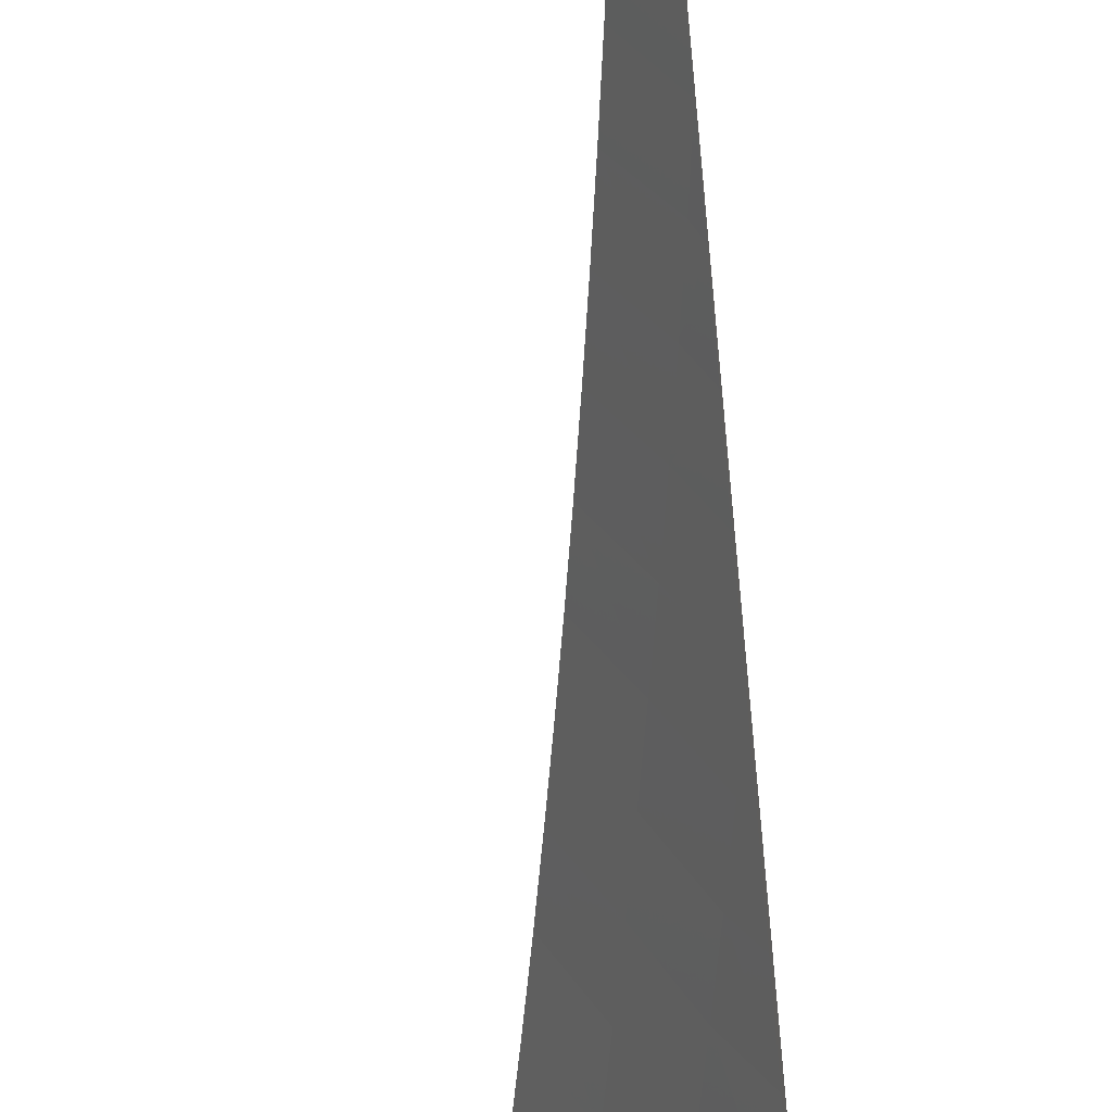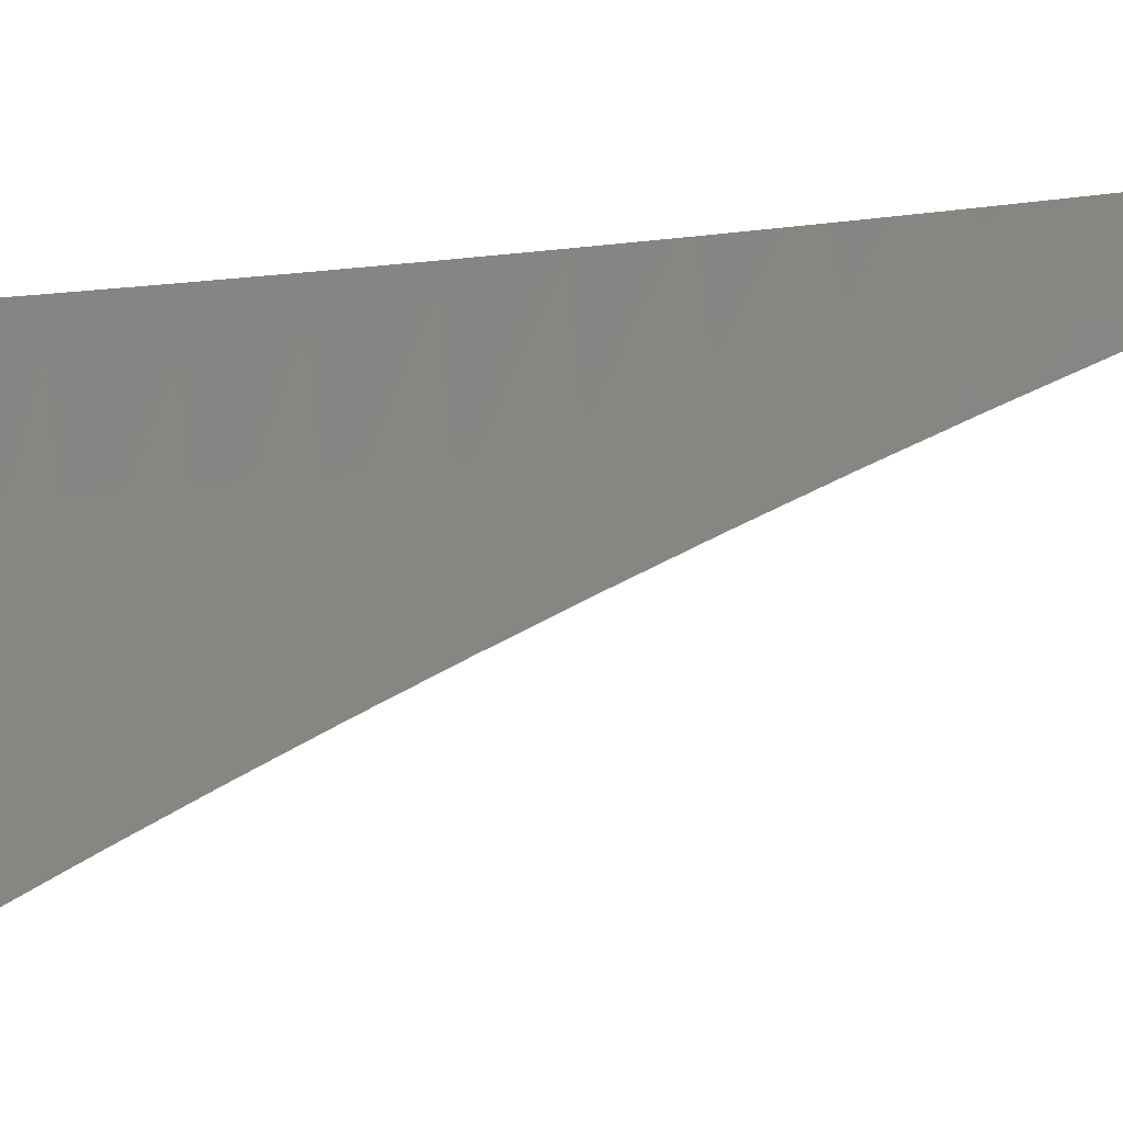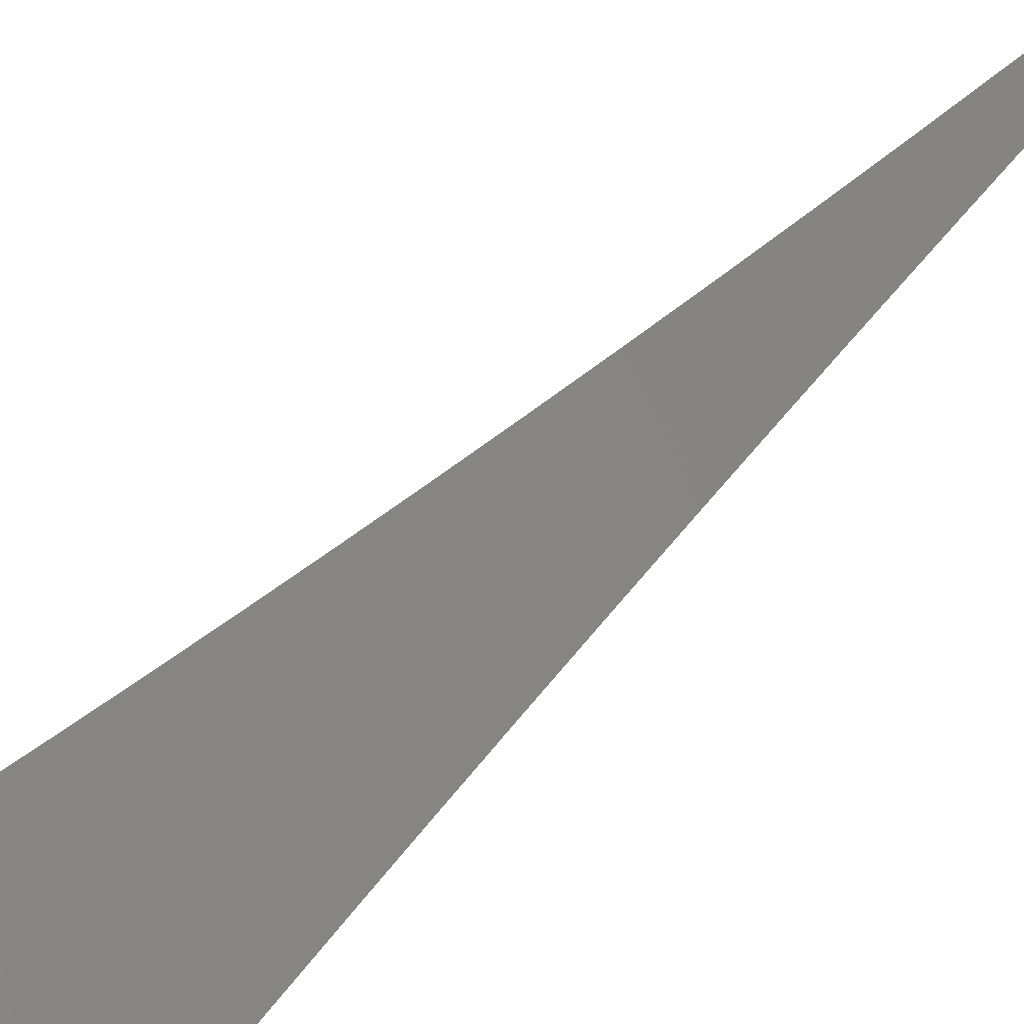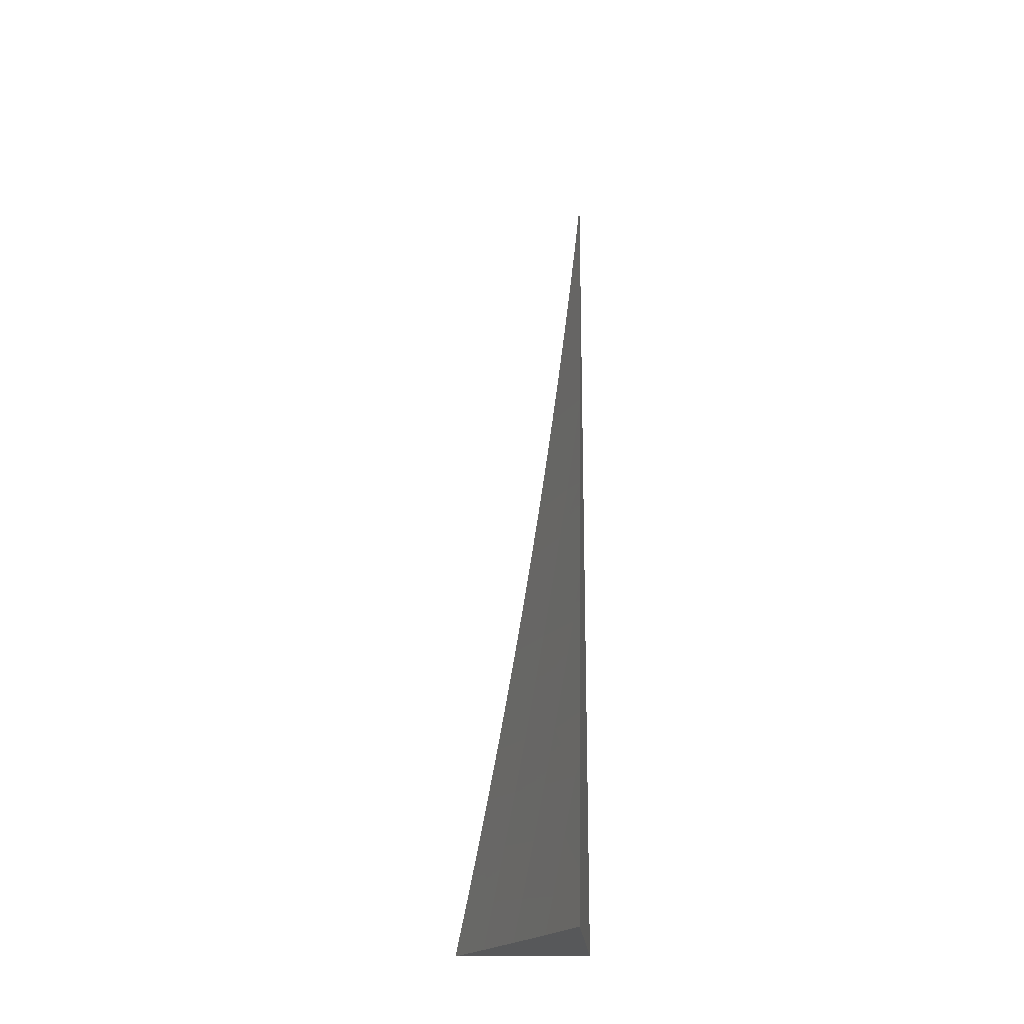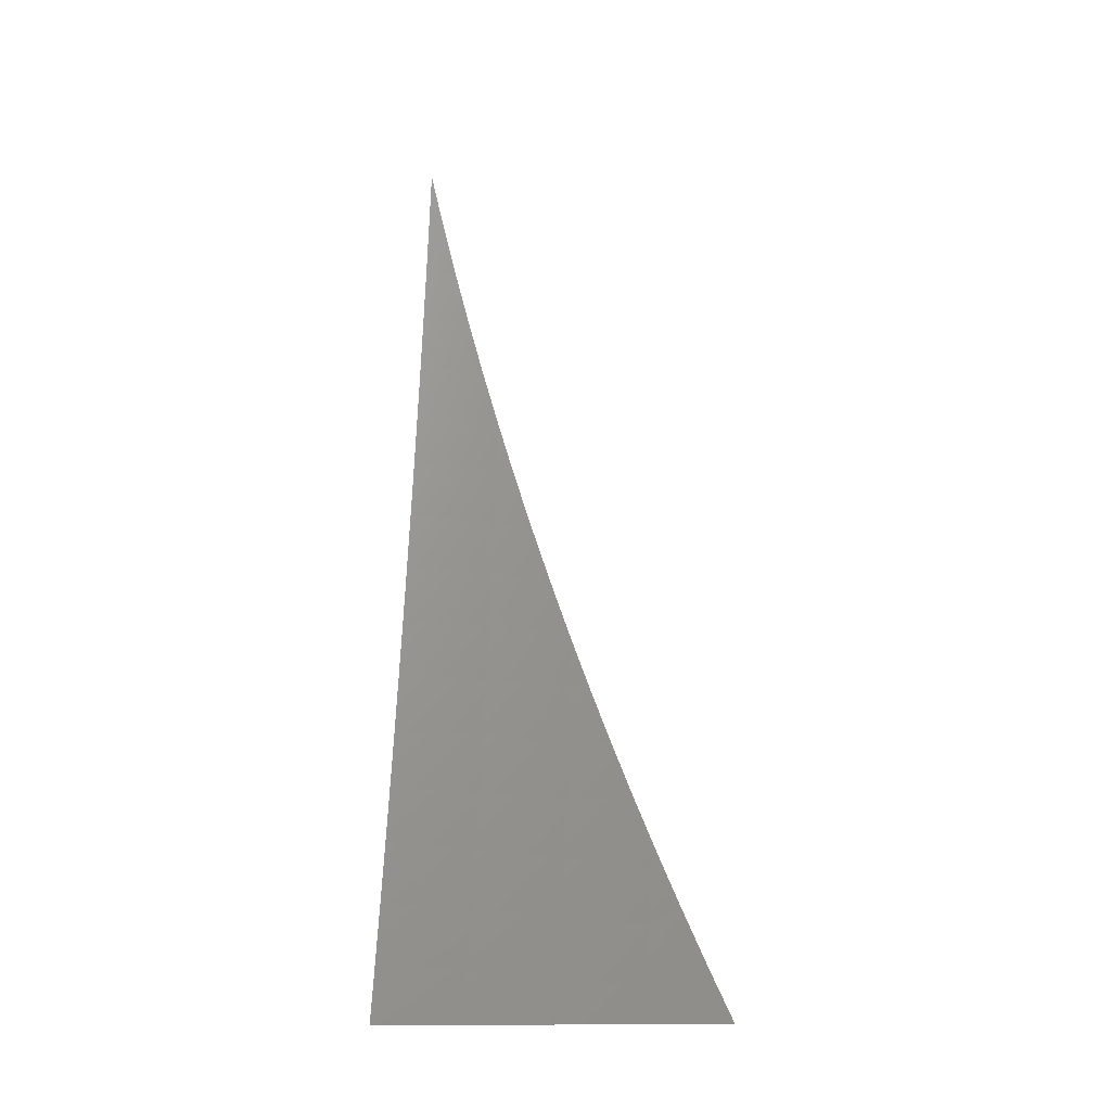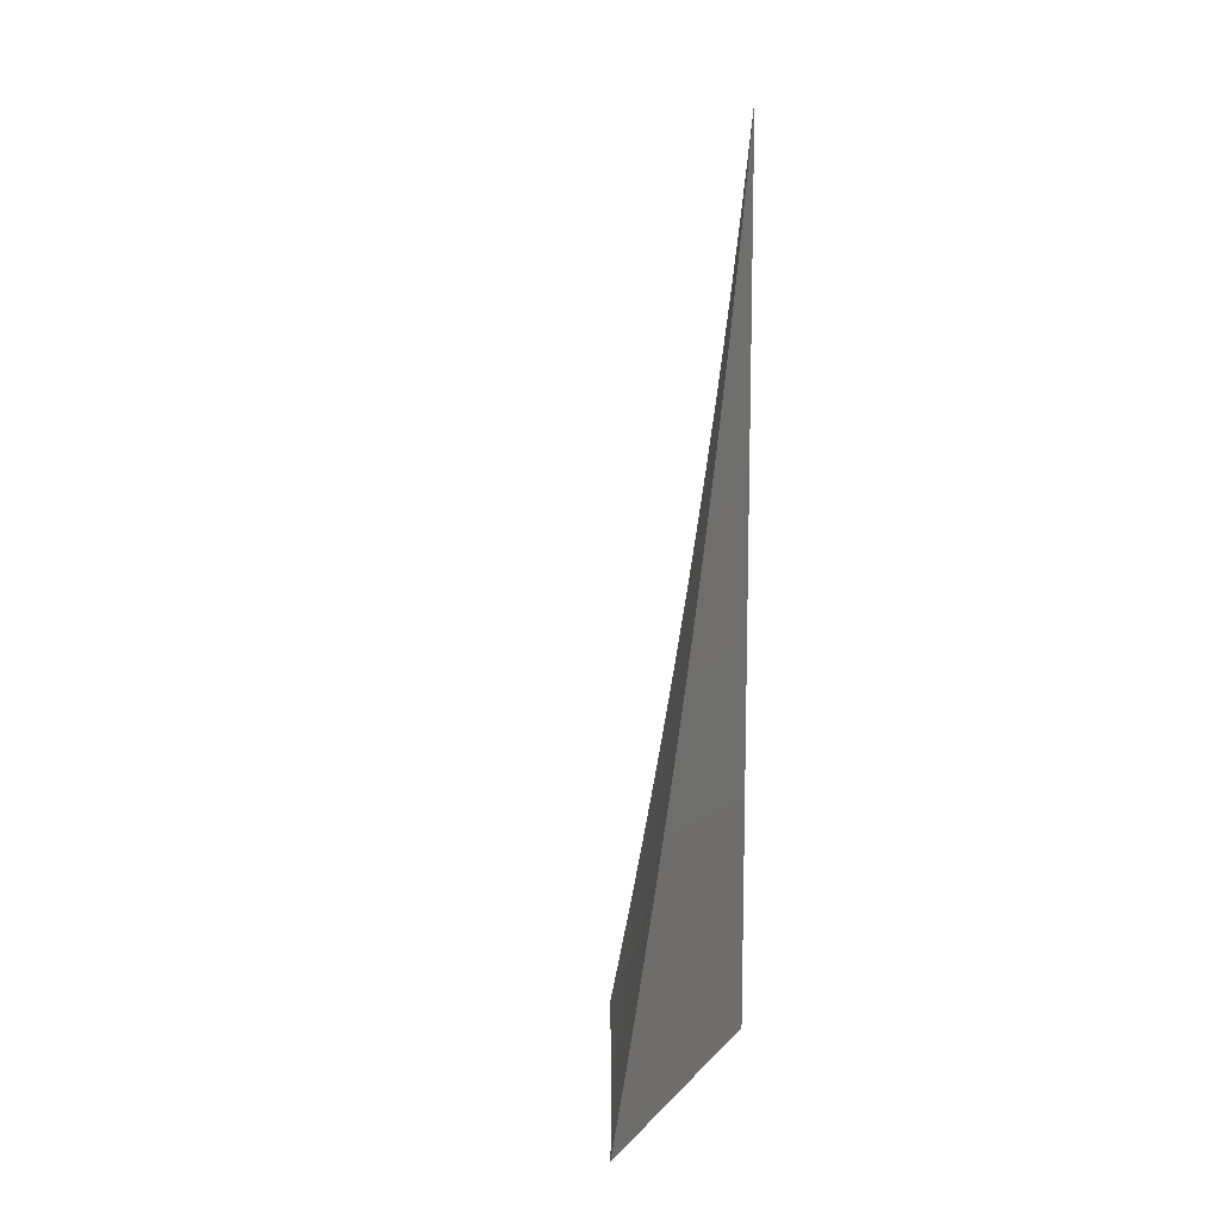
<metadata>
{"format":"stl","ext":"stl","renderer":"f3d","projection":"perspective","resolution":1024,"background":"white","views":[{"elev":-61.7,"azim":-174.4,"up":"+Z"},{"elev":-29.2,"azim":108.9,"up":"+Z"},{"elev":-69.6,"azim":135.8,"up":"+Z"},{"elev":-18.9,"azim":-175.9,"up":"+Y"},{"elev":-12.7,"azim":104.1,"up":"+Y"},{"elev":11.9,"azim":-155.5,"up":"+Y"}]}
</metadata>
<code>
# stl→obj: 58 verts, 112 faces
v -9.999 -2 5
v -10 -1.997 5
v -10 -2 4.999
v -10 -1.05 5
v -9.993 -1.11 5
v -10 -1.111 4.985
v -9.986 -1.17 5
v -10 -1.172 4.97
v -9.979 -1.229 5
v -10 -1.233 4.953
v -9.971 -1.289 5
v -10 -1.294 4.936
v -9.962 -1.349 5
v -10 -1.354 4.918
v -9.992 -1.41 4.917
v -10 -1.415 4.899
v -9.983 -1.469 4.917
v -10 -1.475 4.879
v -9.974 -1.529 4.917
v -10 -1.534 4.859
v -9.964 -1.589 4.917
v -10 -1.594 4.837
v -9.954 -1.648 4.917
v -9.991 -1.654 4.834
v -9.981 -1.714 4.834
v -10 -1.711 4.792
v -10 -1.77 4.769
v -9.97 -1.775 4.834
v -9.995 -1.841 4.75
v -9.958 -1.835 4.834
v -9.983 -1.902 4.75
v -9.947 -1.895 4.834
v -9.971 -1.962 4.75
v -9.934 -1.955 4.834
v -9.963 -2 4.75
v -9.925 -2 4.834
v -9.897 -1.948 4.917
v -9.886 -2 4.917
v -9.86 -1.941 5
v -9.847 -2 5
v -9.954 -1.408 5
v -9.945 -1.468 5
v -9.936 -1.527 5
v -9.926 -1.586 5
v -9.916 -1.646 5
v -9.944 -1.708 4.917
v -9.905 -1.705 5
v -9.933 -1.768 4.917
v -9.894 -1.764 5
v -9.921 -1.828 4.917
v -9.883 -1.823 5
v -9.91 -1.888 4.917
v -9.872 -1.882 5
v -10 -2 4.666
v -10 -1.943 4.693
v -10 -1.886 4.719
v -10 -1.828 4.744
v -10 -1.653 4.815
f 1 2 3
f 4 5 6
f 6 5 7
f 6 7 8
f 8 7 9
f 8 9 10
f 10 9 11
f 10 11 12
f 12 11 13
f 12 13 14
f 14 13 15
f 14 15 16
f 16 15 17
f 16 17 18
f 18 17 19
f 18 19 20
f 20 19 21
f 20 21 22
f 22 21 23
f 22 23 24
f 24 23 25
f 24 25 26
f 26 25 27
f 27 25 28
f 27 28 29
f 29 28 30
f 29 30 31
f 31 30 32
f 31 32 33
f 33 32 34
f 33 34 35
f 35 34 36
f 36 34 37
f 36 37 38
f 38 37 39
f 38 39 40
f 13 41 15
f 15 41 17
f 41 42 17
f 17 42 19
f 42 43 19
f 19 43 21
f 43 44 21
f 21 44 23
f 44 45 23
f 23 45 46
f 23 46 25
f 25 46 28
f 45 47 46
f 46 47 48
f 46 48 28
f 28 48 30
f 47 49 48
f 48 49 50
f 48 50 30
f 30 50 32
f 49 51 50
f 50 51 52
f 50 52 32
f 32 52 34
f 51 53 52
f 52 53 37
f 52 37 34
f 53 39 37
f 35 54 33
f 33 54 55
f 33 55 31
f 31 55 56
f 31 56 29
f 29 56 57
f 29 57 27
f 26 58 24
f 24 58 22
f 2 20 3
f 3 20 22
f 3 22 58
f 4 6 2
f 2 6 8
f 2 8 10
f 10 12 2
f 2 12 14
f 2 14 16
f 16 18 2
f 2 18 20
f 58 26 3
f 3 26 27
f 3 27 57
f 57 56 3
f 3 56 55
f 3 55 54
f 1 43 2
f 2 43 42
f 2 42 41
f 40 39 1
f 1 39 53
f 1 53 51
f 51 49 1
f 1 49 47
f 1 47 45
f 45 44 1
f 1 44 43
f 41 13 2
f 2 13 11
f 2 11 9
f 9 7 2
f 2 7 5
f 2 5 4
f 3 36 1
f 1 36 38
f 1 38 40
f 54 35 3
f 3 35 36

</code>
